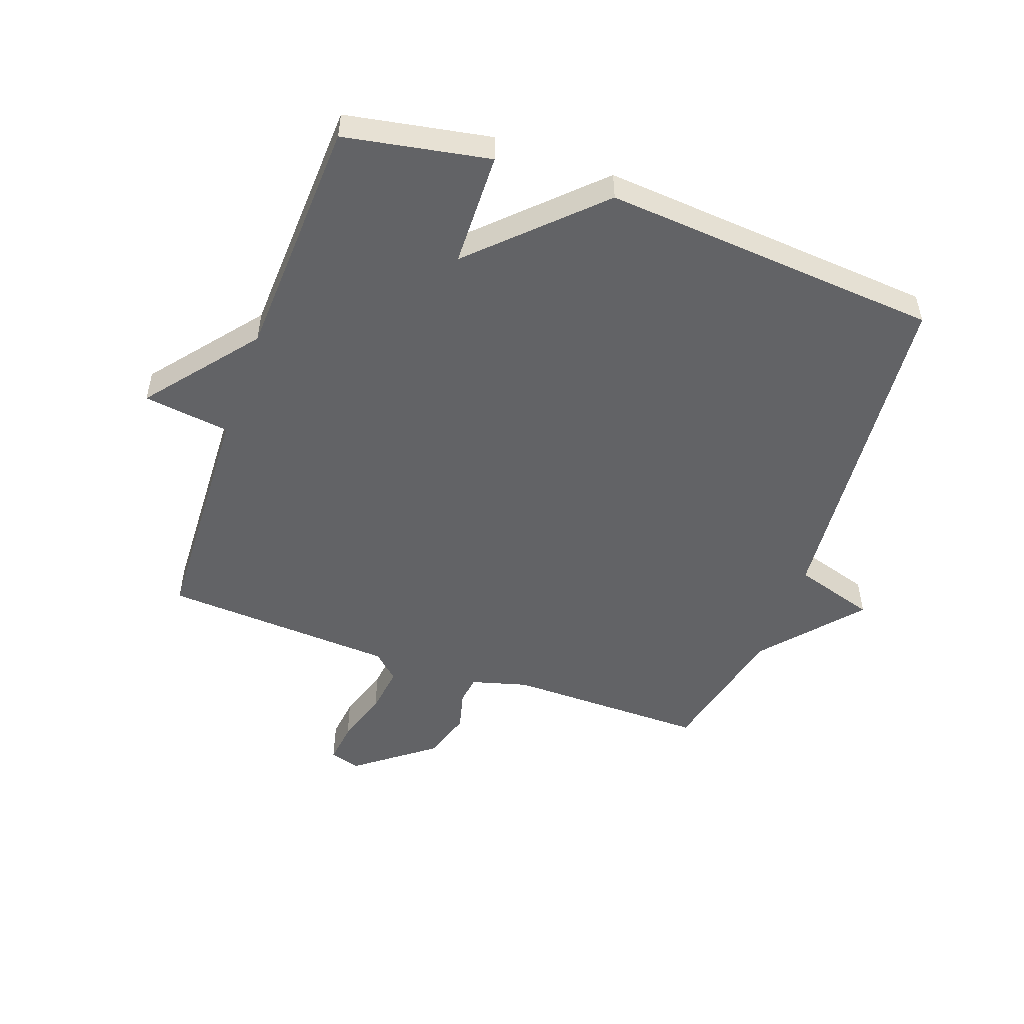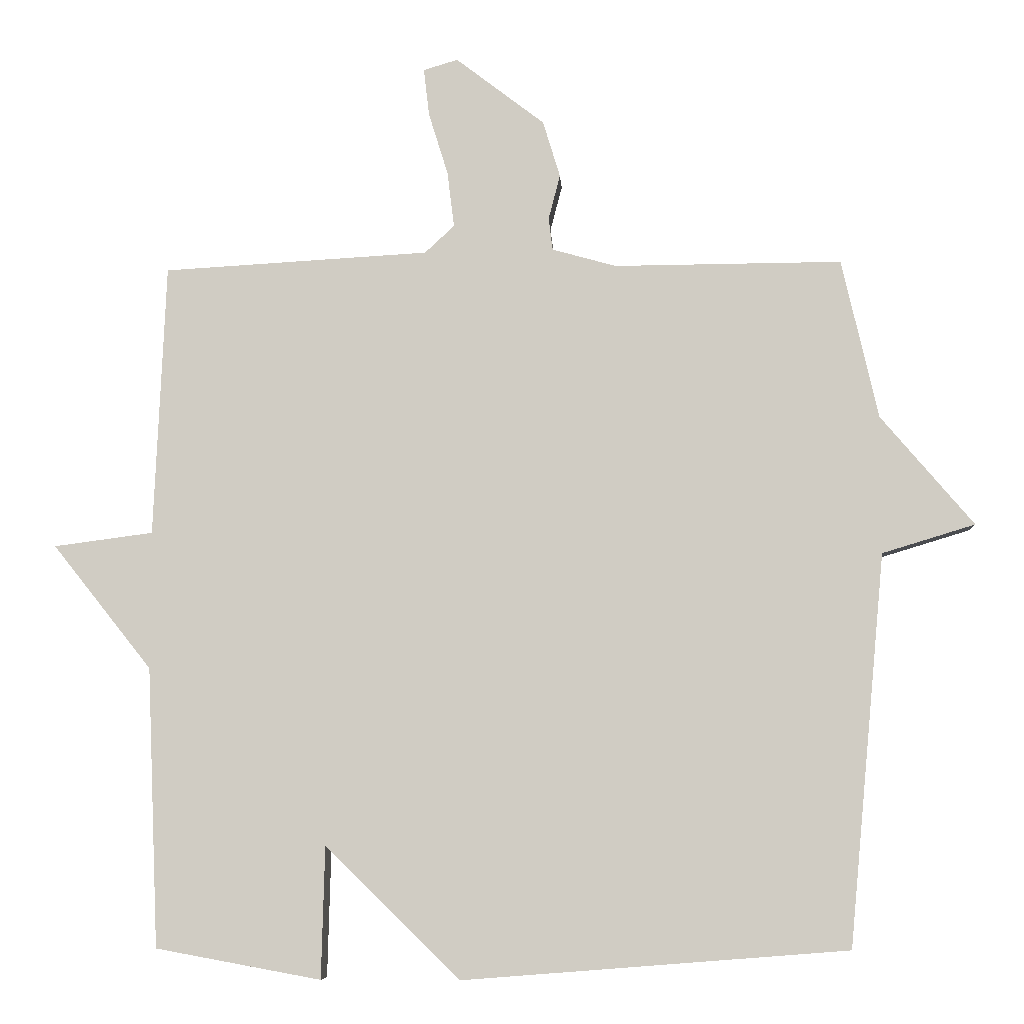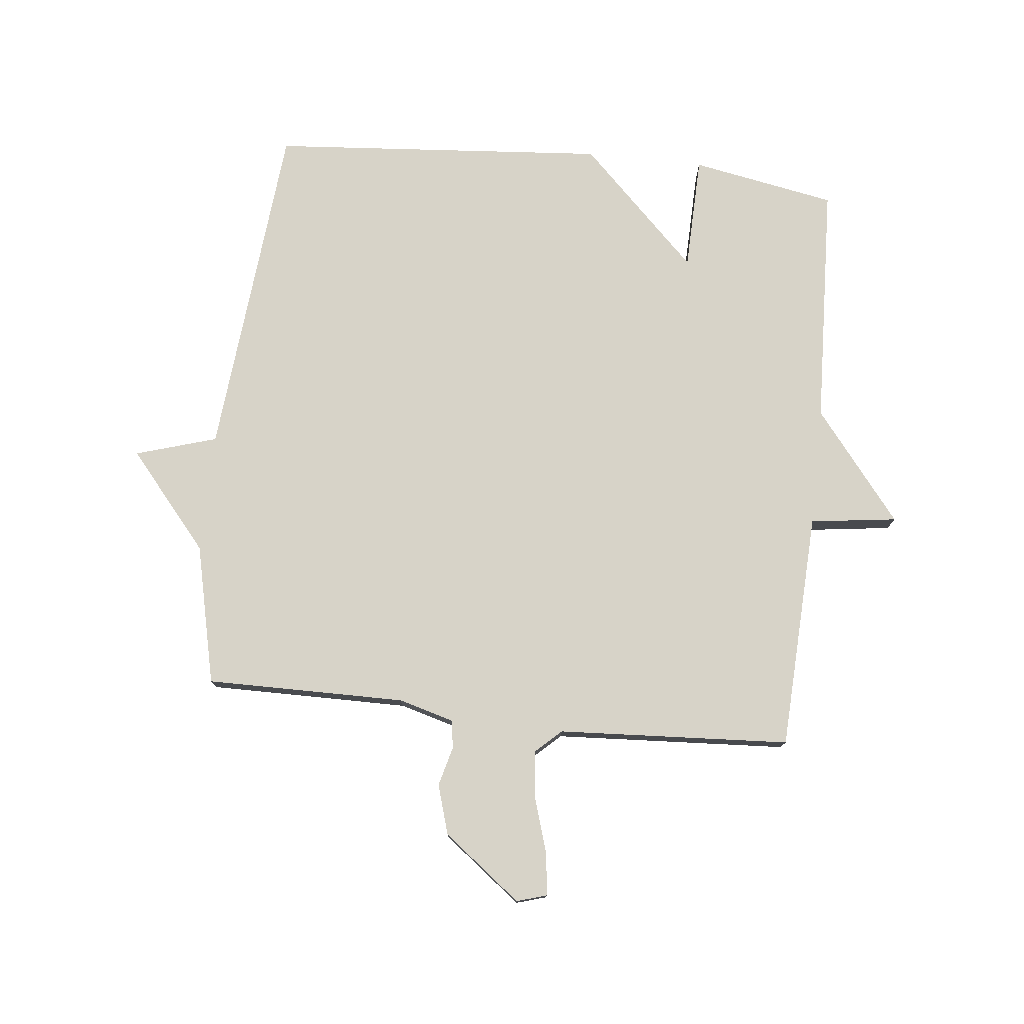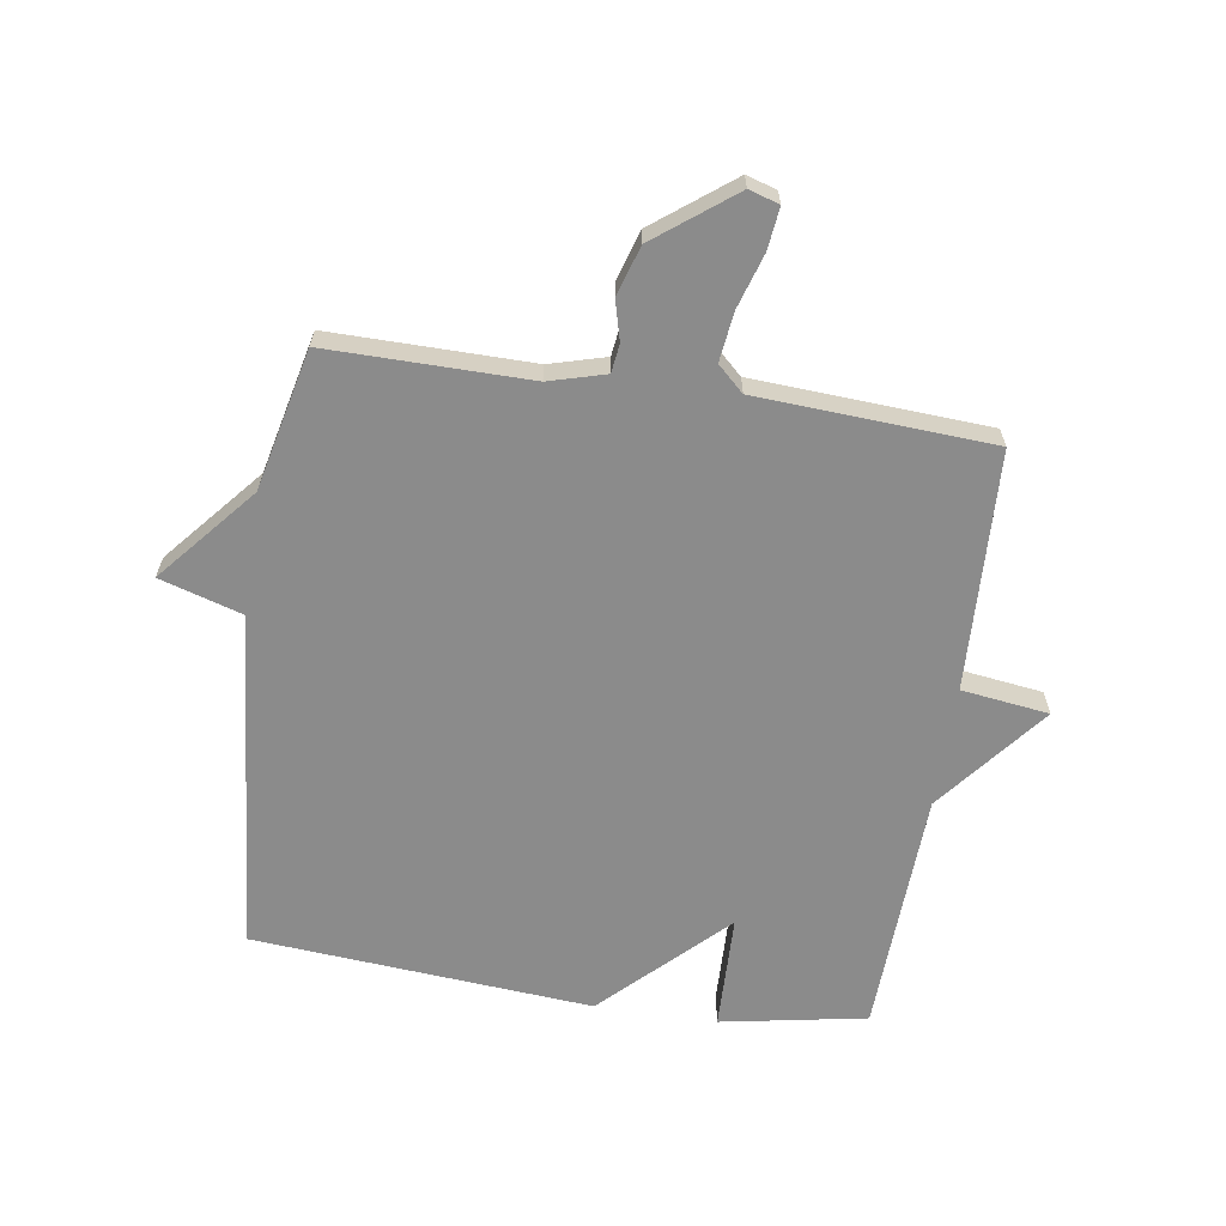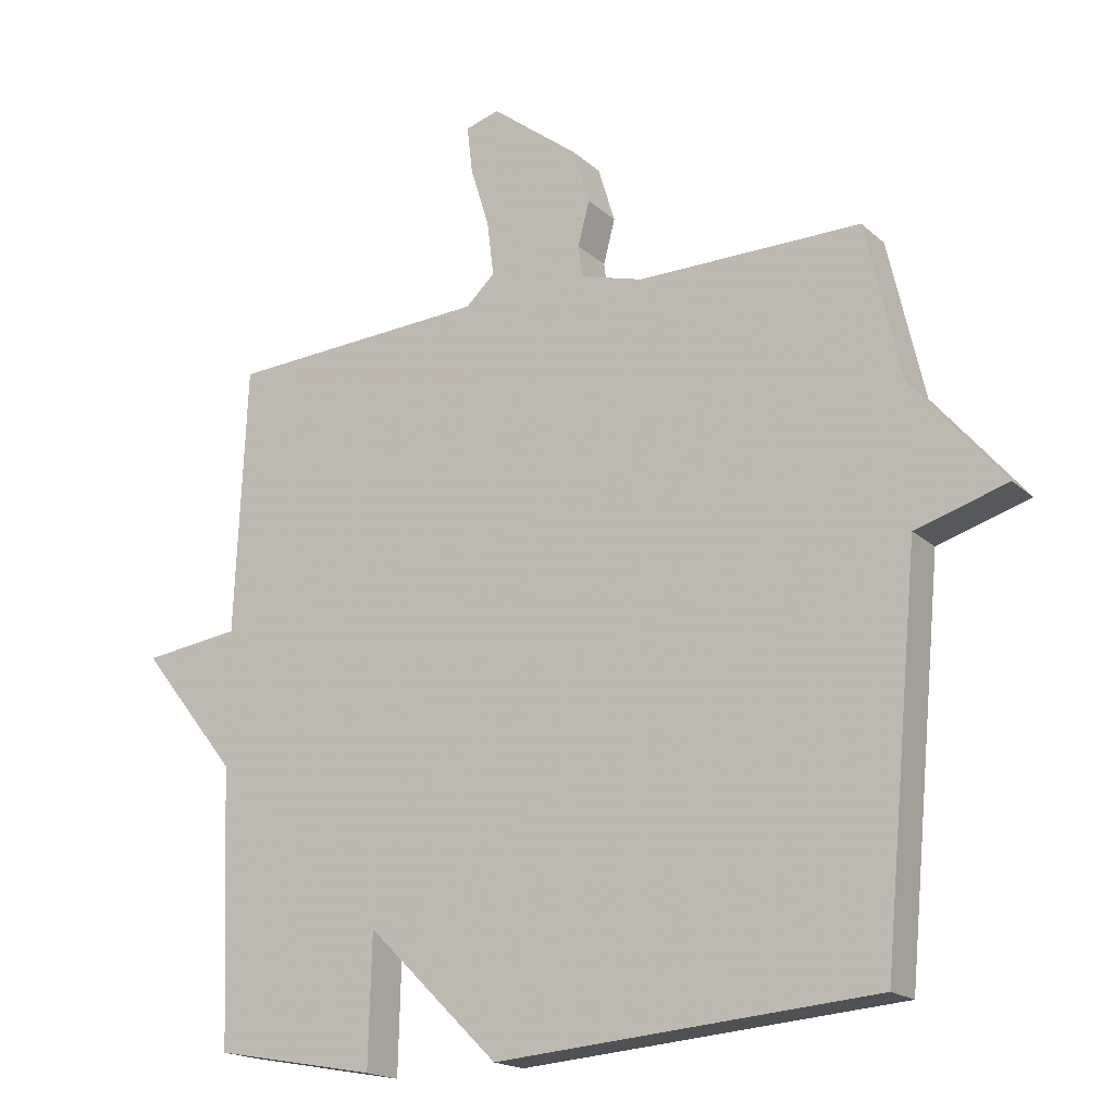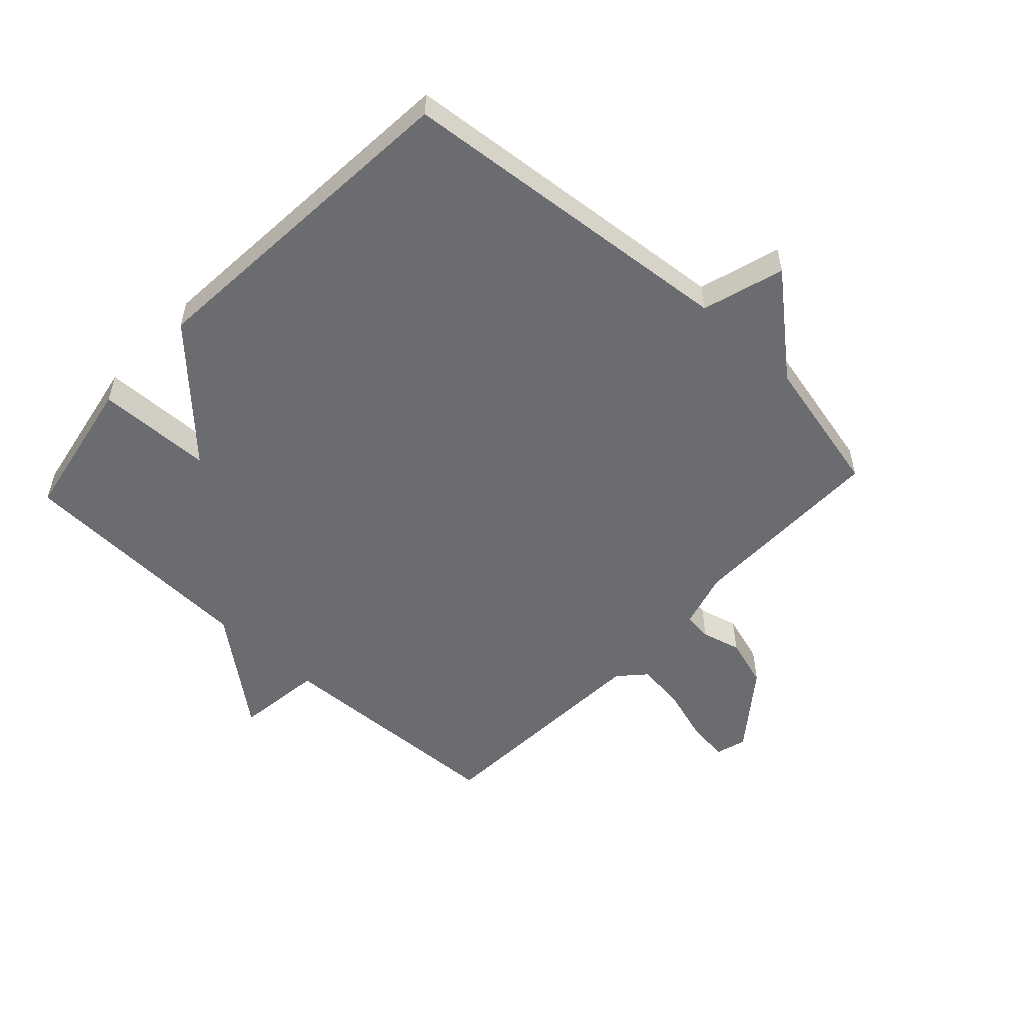
<metadata>
{"format":"obj","ext":"obj","renderer":"f3d","projection":"perspective","resolution":1024,"background":"white","views":[{"elev":-50.9,"azim":160.2,"up":"+Y"},{"elev":-7.2,"azim":-176.7,"up":"+Z"},{"elev":77.0,"azim":6.1,"up":"+Y"},{"elev":-63.9,"azim":-8.7,"up":"+Y"},{"elev":-18.1,"azim":-148.4,"up":"+Z"},{"elev":-53.7,"azim":-132.9,"up":"+Y"}]}
</metadata>
<code>
v -0.5 0.07 -0.5
v -0.553 0.07 0.068
v -0.688 0.07 0.109
v -0.553 0.07 0.268
v -0.5 0.07 0.5
v -0.169 0.07 0.498
v -0.076 0.07 0.524
v -0.07 0.07 0.571
v -0.087 0.07 0.636
v -0.062 0.07 0.718
v 0.067 0.07 0.817
v 0.117 0.07 0.802
v 0.109 0.07 0.733
v 0.081 0.07 0.643
v 0.071 0.07 0.562
v 0.114 0.07 0.522
v 0.5 0.07 0.5
v 0.517 0.07 0.105
v 0.661 0.07 0.086
v 0.517 0.07 -0.095
v 0.5 0.07 -0.5
v 0.26 0.07 -0.544
v 0.255 0.07 -0.353
v 0.06 0.07 -0.544
v -0.5 0 -0.5
v -0.553 0 0.068
v -0.688 0 0.109
v -0.553 0 0.268
v -0.5 0 0.5
v -0.169 0 0.498
v -0.076 0 0.524
v -0.07 0 0.571
v -0.087 0 0.636
v -0.062 0 0.718
v 0.067 0 0.817
v 0.117 0 0.802
v 0.109 0 0.733
v 0.081 0 0.643
v 0.071 0 0.562
v 0.114 0 0.522
v 0.5 0 0.5
v 0.517 0 0.105
v 0.661 0 0.086
v 0.517 0 -0.095
v 0.5 0 -0.5
v 0.26 0 -0.544
v 0.255 0 -0.353
v 0.06 0 -0.544
f 23 24 1 2
f 20 21 22 23
f 20 23 2
f 19 20 2
f 18 19 2
f 2 3 4
f 18 2 4
f 17 18 4
f 16 17 4
f 15 16 4
f 12 13 14
f 11 12 14
f 10 11 14
f 9 10 14
f 8 9 14
f 7 8 14 15
f 6 7 15 4
f 4 5 6
f 26 25 48 47
f 47 46 45 44
f 26 47 44
f 26 44 43
f 26 43 42
f 28 27 26
f 28 26 42
f 28 42 41
f 28 41 40
f 28 40 39
f 38 37 36
f 38 36 35
f 38 35 34
f 38 34 33
f 38 33 32
f 39 38 32 31
f 28 39 31 30
f 30 29 28
f 1 25 26 2
f 2 26 27 3
f 3 27 28 4
f 4 28 29 5
f 5 29 30 6
f 6 30 31 7
f 7 31 32 8
f 8 32 33 9
f 9 33 34 10
f 10 34 35 11
f 11 35 36 12
f 12 36 37 13
f 13 37 38 14
f 14 38 39 15
f 15 39 40 16
f 16 40 41 17
f 17 41 42 18
f 18 42 43 19
f 19 43 44 20
f 20 44 45 21
f 21 45 46 22
f 22 46 47 23
f 23 47 48 24
f 24 48 25 1

</code>
